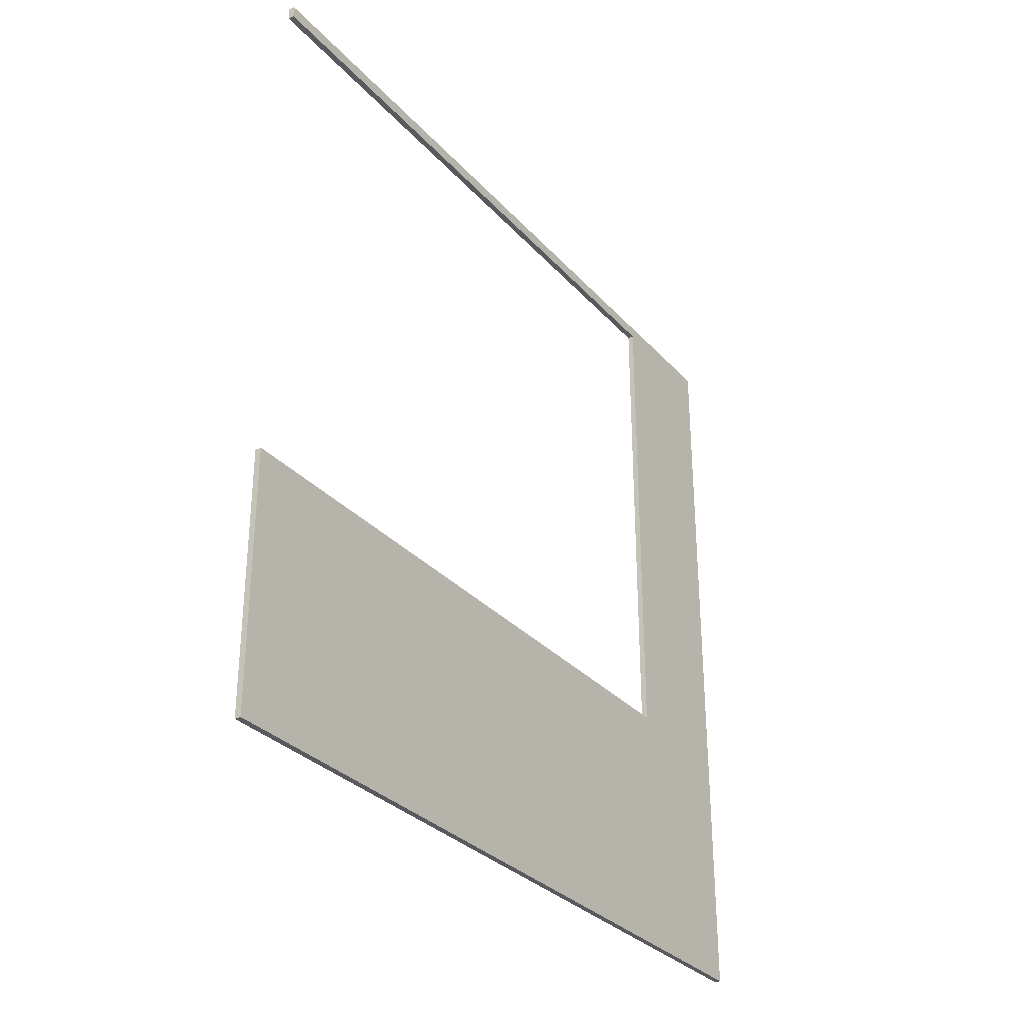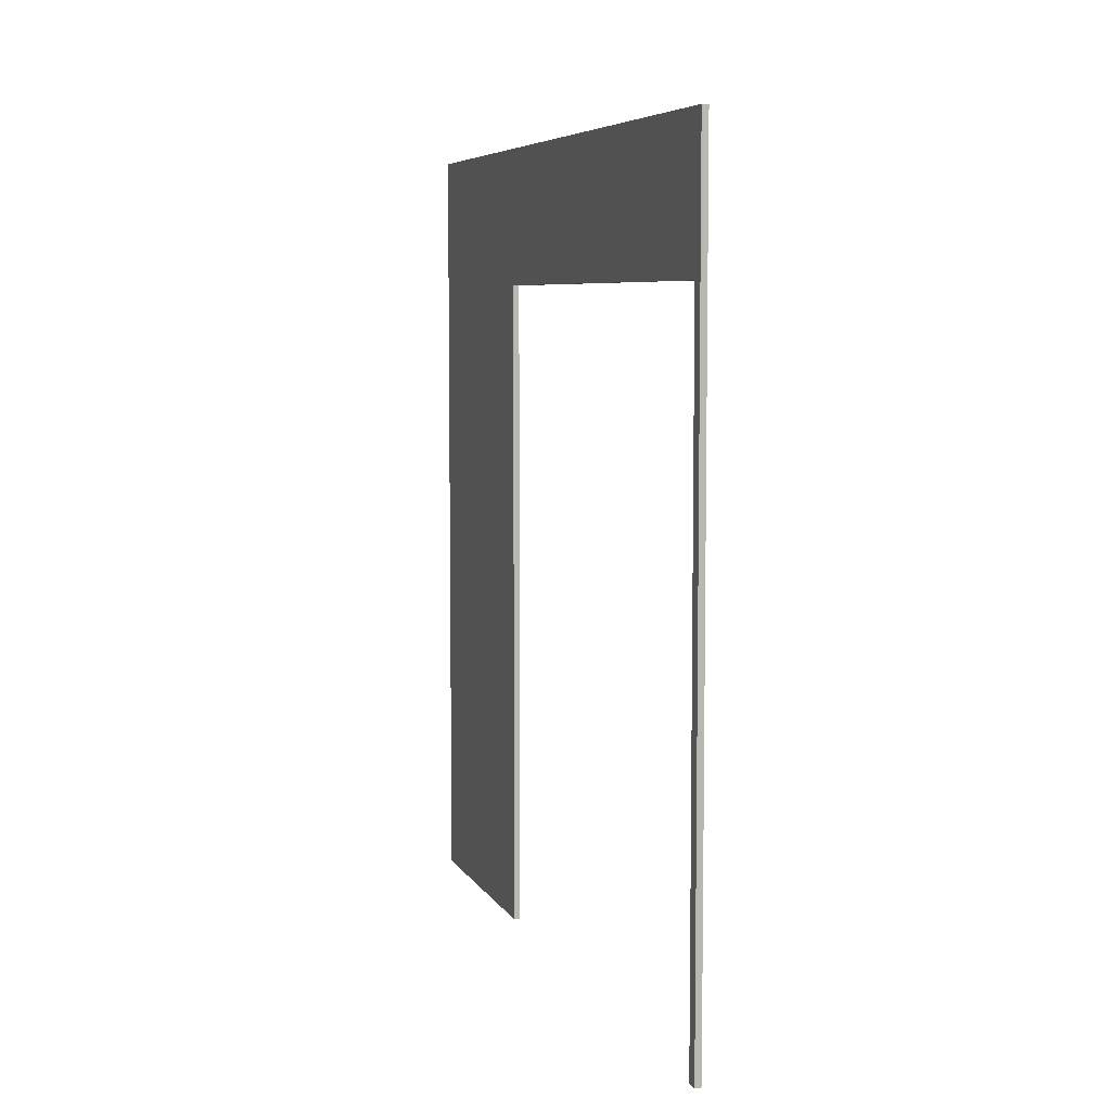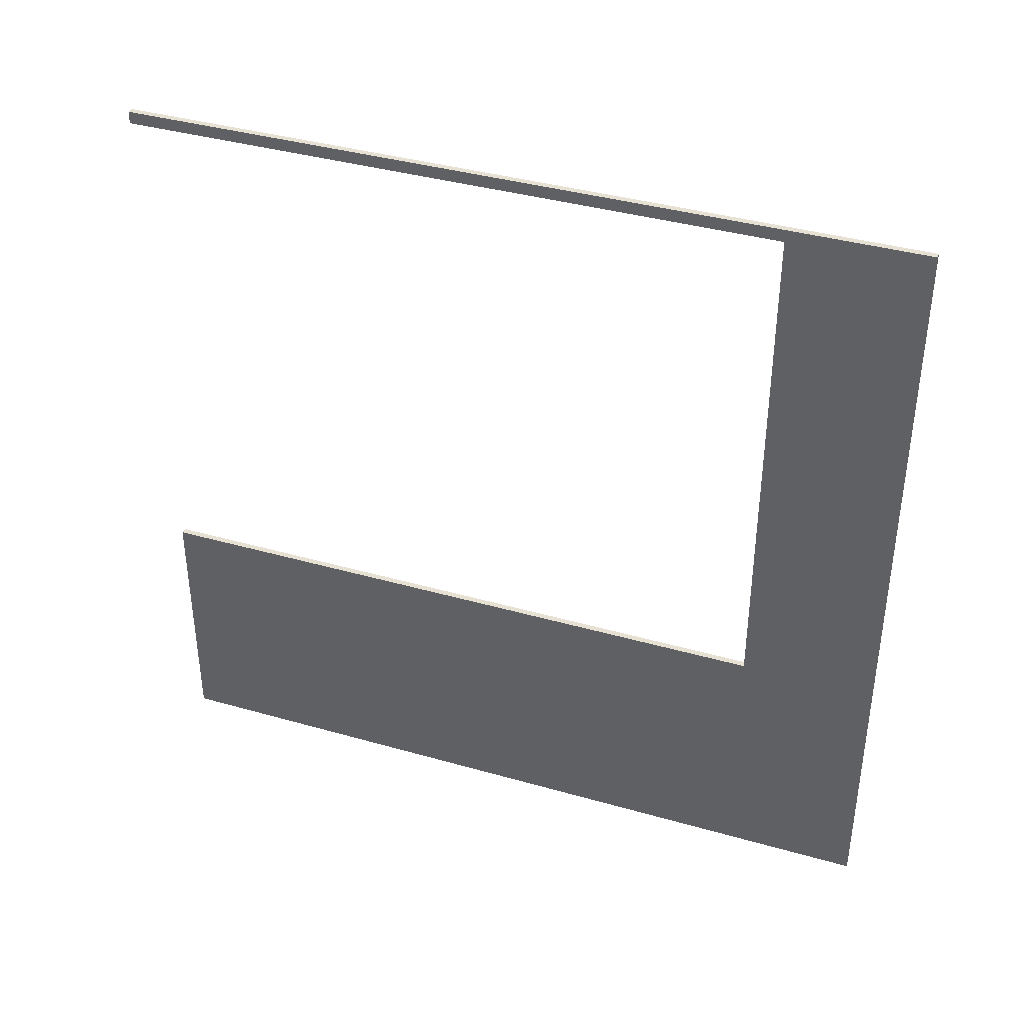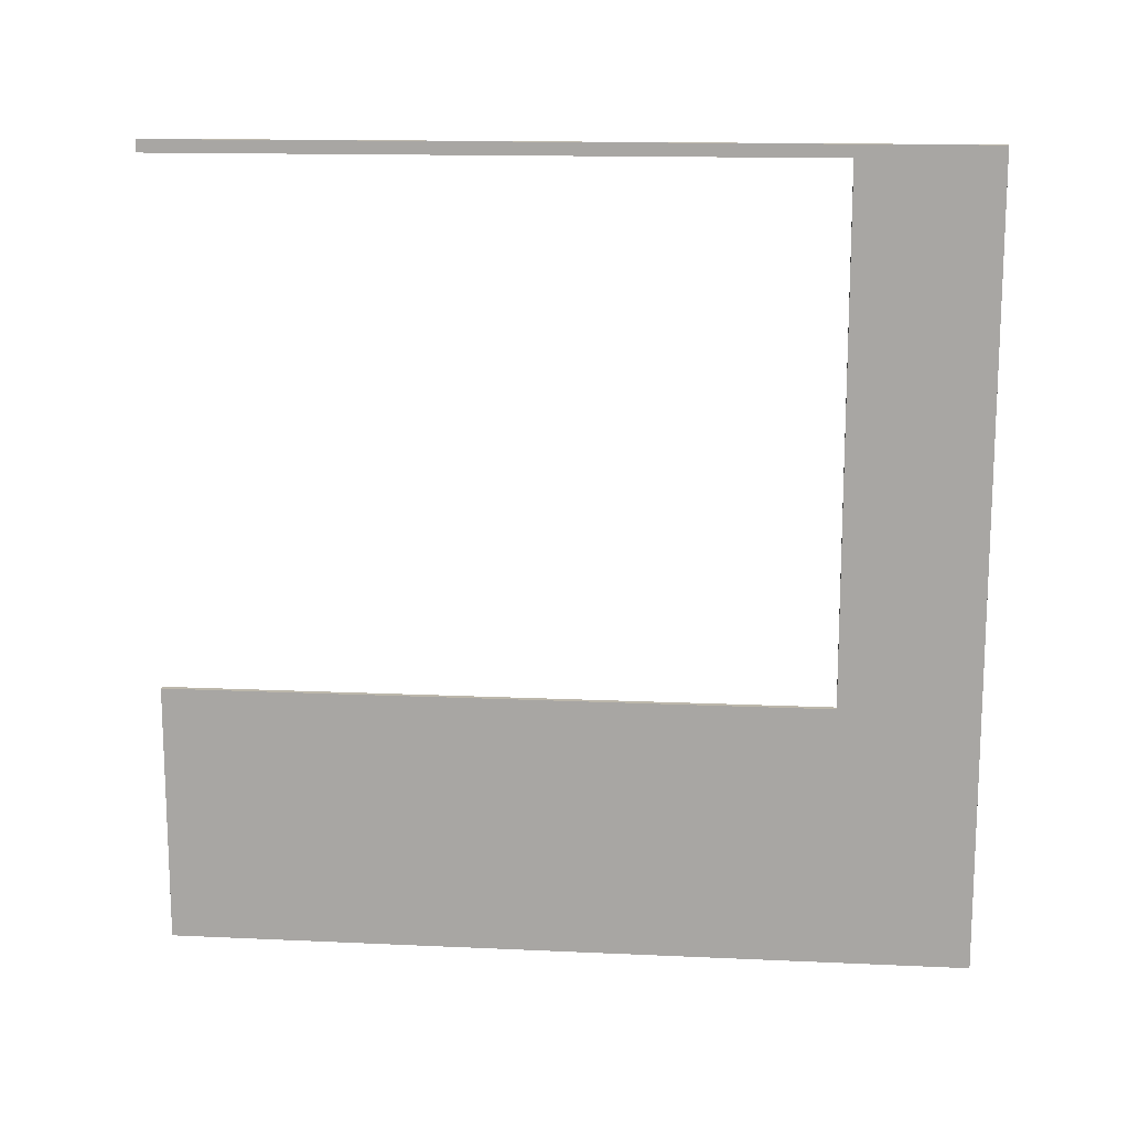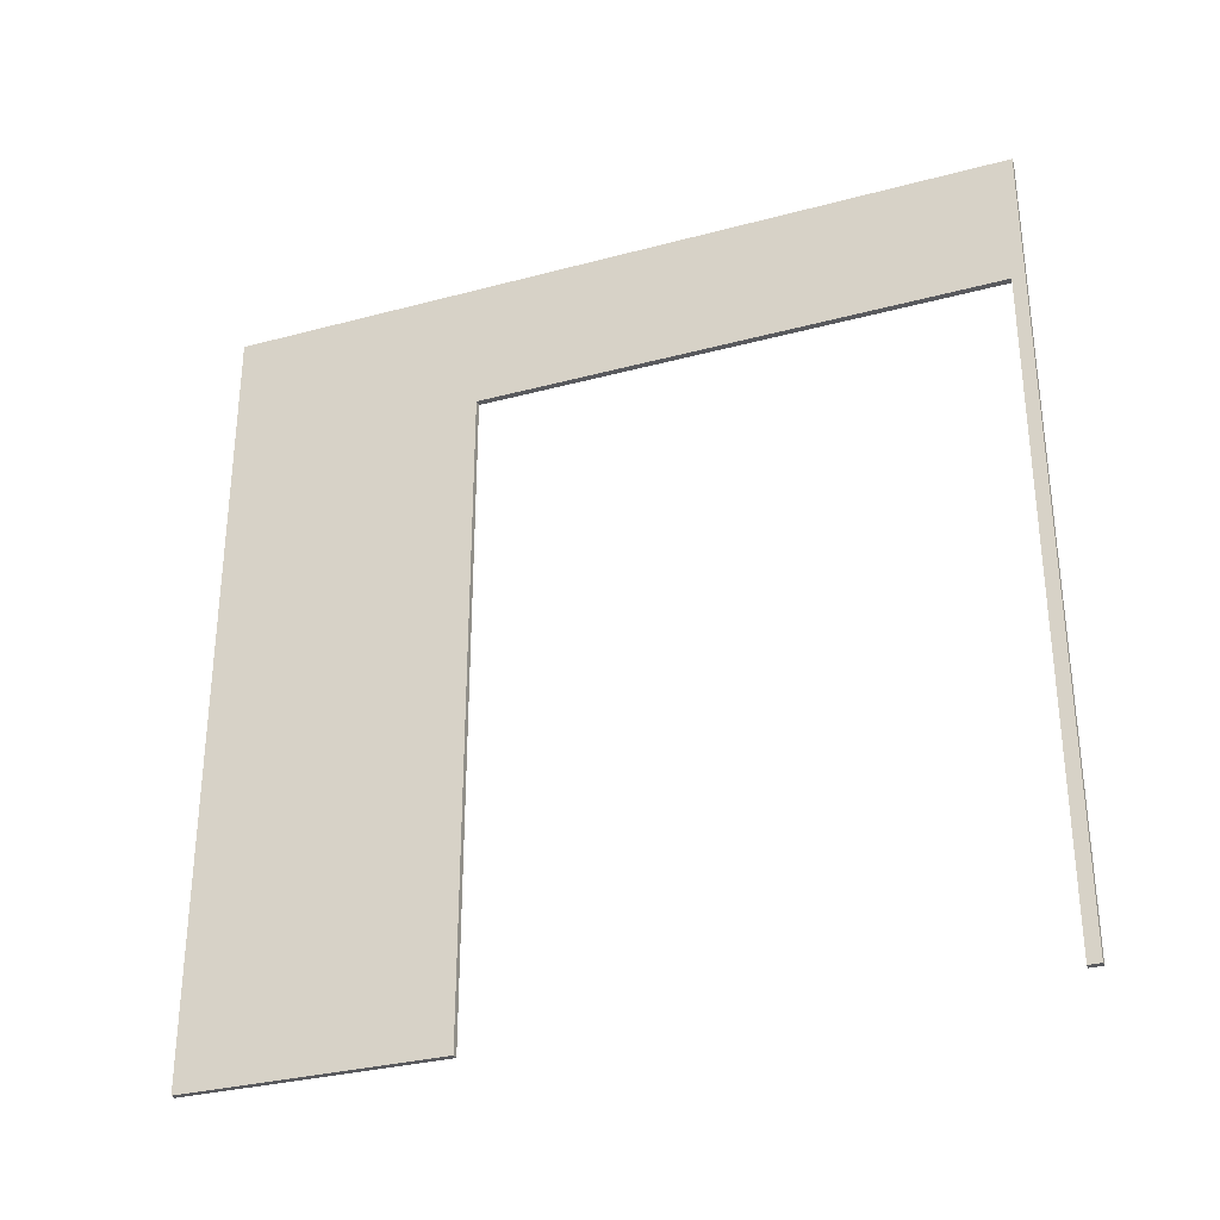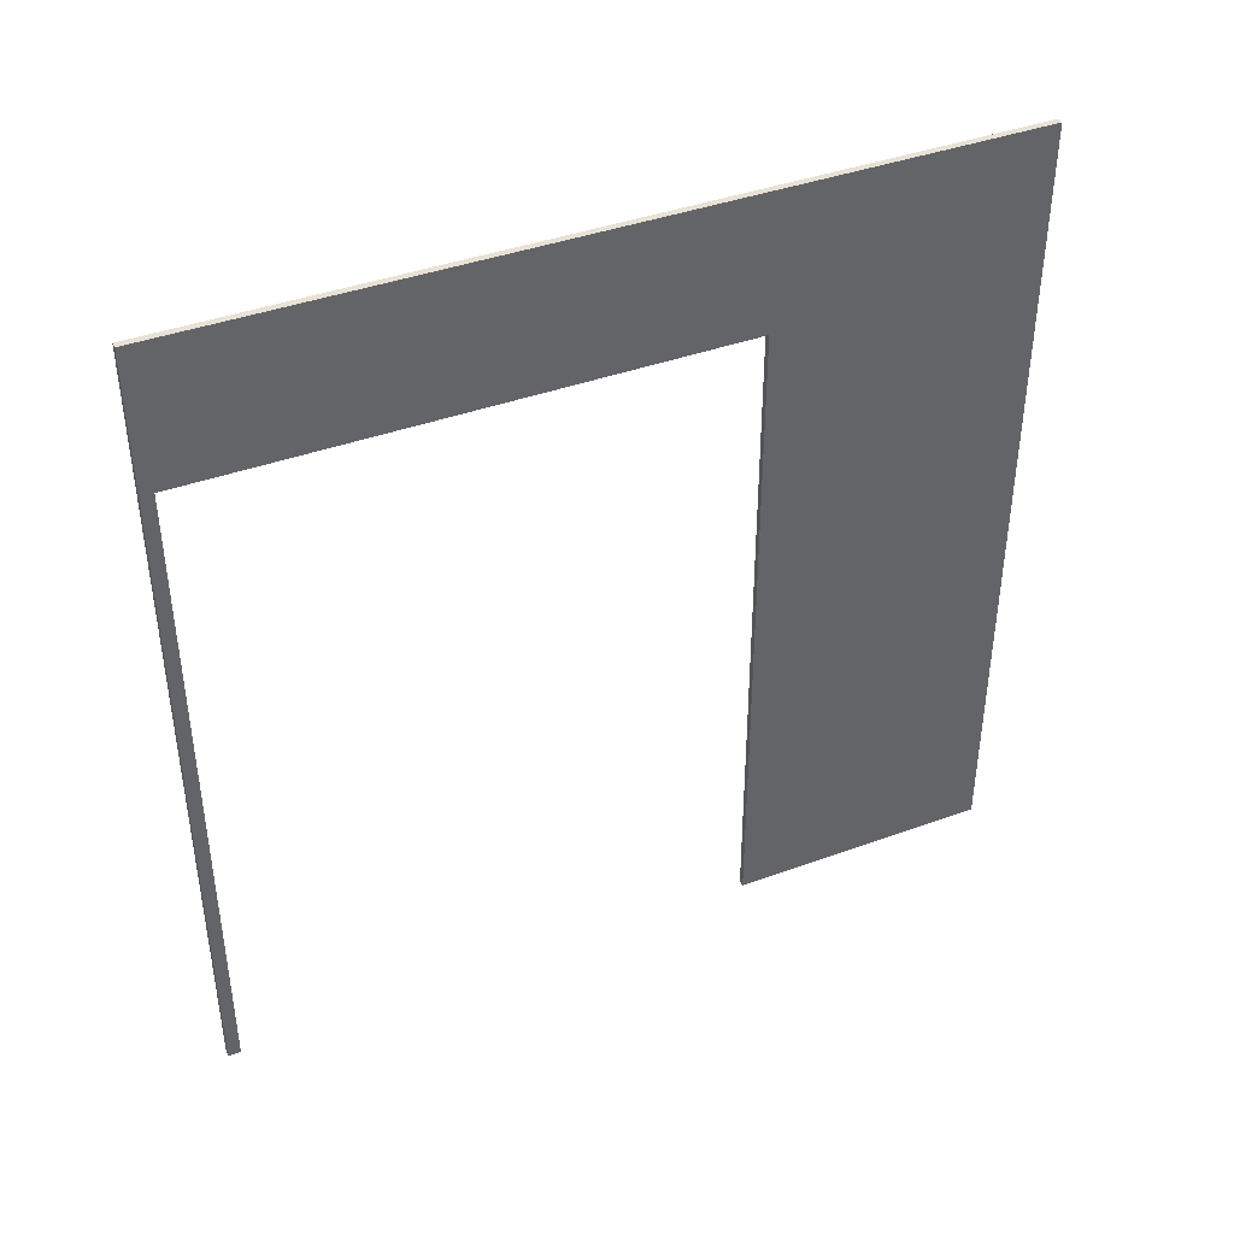
<metadata>
{"format":"obj","ext":"obj","renderer":"f3d","projection":"perspective","resolution":1024,"background":"white","views":[{"elev":-31.3,"azim":34.1,"up":"+Z"},{"elev":6.4,"azim":-17.2,"up":"+Y"},{"elev":38.7,"azim":109.8,"up":"+Z"},{"elev":14.5,"azim":95.7,"up":"+Z"},{"elev":-31.5,"azim":-69.2,"up":"+Y"},{"elev":40.9,"azim":66.1,"up":"+Y"}]}
</metadata>
<code>
o factory4
v 22 0 23.6
v 22 0 23.2
v 22 0 6.5
v 22 0 -1.9
v 22 3.6 23.6
v 22 3.6 23.2
v 22 3.6 6.5
v 22 3.6 -1.9
v 22 21.2 23.2
v 22 21.2 6.5
v 22 25.6 23.6
v 22 25.6 -1.9
v 22.2 0 23.6
v 22.2 0 23.2
v 22.2 0 6.5
v 22.2 0 -1.9
v 22.2 3.6 23.6
v 22.2 3.6 23.2
v 22.2 3.6 6.5
v 22.2 3.6 -1.9
v 22.2 21.2 23.2
v 22.2 21.2 6.5
v 22.2 25.6 23.6
v 22.2 25.6 -1.9
v 22 0 23.6
v 22 3.6 23.6
v 22 25.6 23.6
v 22.2 0 23.6
v 22.2 3.6 23.6
v 22.2 25.6 23.6
v 22 0 6.5
v 22 3.6 6.5
v 22 21.2 6.5
v 22.2 0 6.5
v 22.2 3.6 6.5
v 22.2 21.2 6.5
v 22 0 23.2
v 22 3.6 23.2
v 22 21.2 23.2
v 22.2 0 23.2
v 22.2 3.6 23.2
v 22.2 21.2 23.2
v 22 0 -1.9
v 22 3.6 -1.9
v 22 25.6 -1.9
v 22.2 0 -1.9
v 22.2 3.6 -1.9
v 22.2 25.6 -1.9
v 22 0 23.6
v 22.2 0 23.6
v 22 0 23.2
v 22.2 0 23.2
v 22 0 6.5
v 22.2 0 6.5
v 22 0 -1.9
v 22.2 0 -1.9
v 22 21.2 23.2
v 22.2 21.2 23.2
v 22 21.2 6.5
v 22.2 21.2 6.5
v 22 25.6 23.6
v 22.2 25.6 23.6
v 22 25.6 -1.9
v 22.2 25.6 -1.9
f 5 2 1
f 6 2 5
f 7 4 3
f 8 4 7
f 9 6 5
f 10 8 7
f 11 9 5
f 11 10 9
f 12 8 10
f 12 10 11
f 13 14 17
f 17 14 18
f 15 16 19
f 19 16 20
f 17 18 21
f 19 20 22
f 17 21 23
f 21 22 23
f 22 20 24
f 23 22 24
f 28 26 25
f 29 27 26
f 29 26 28
f 30 27 29
f 34 32 31
f 35 33 32
f 35 32 34
f 36 33 35
f 37 38 40
f 38 39 41
f 40 38 41
f 41 39 42
f 43 44 46
f 44 45 47
f 46 44 47
f 47 45 48
f 51 50 49
f 52 50 51
f 55 54 53
f 56 54 55
f 59 58 57
f 60 58 59
f 61 62 63
f 63 62 64

</code>
